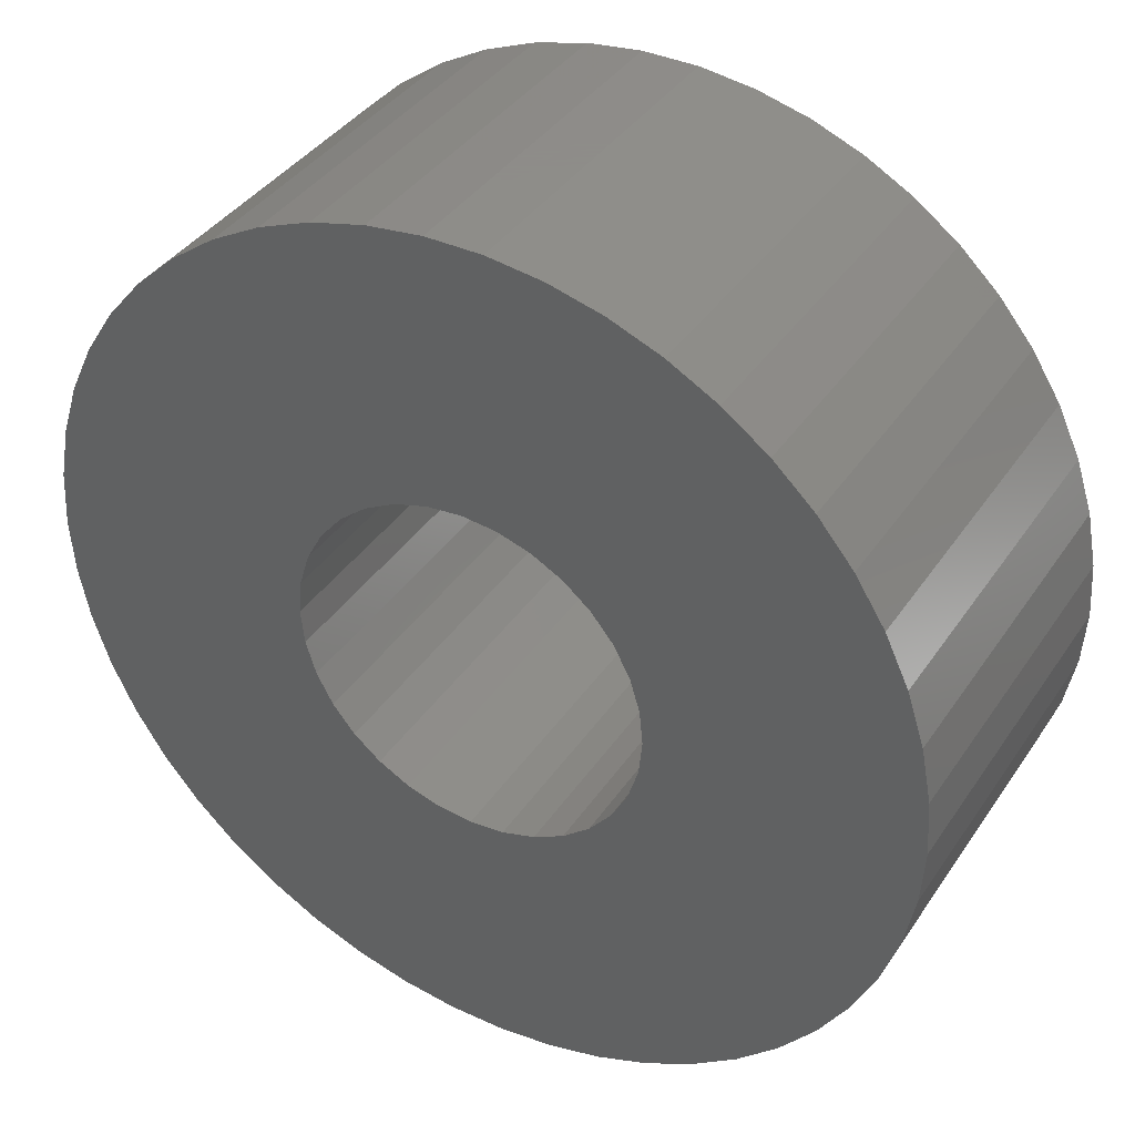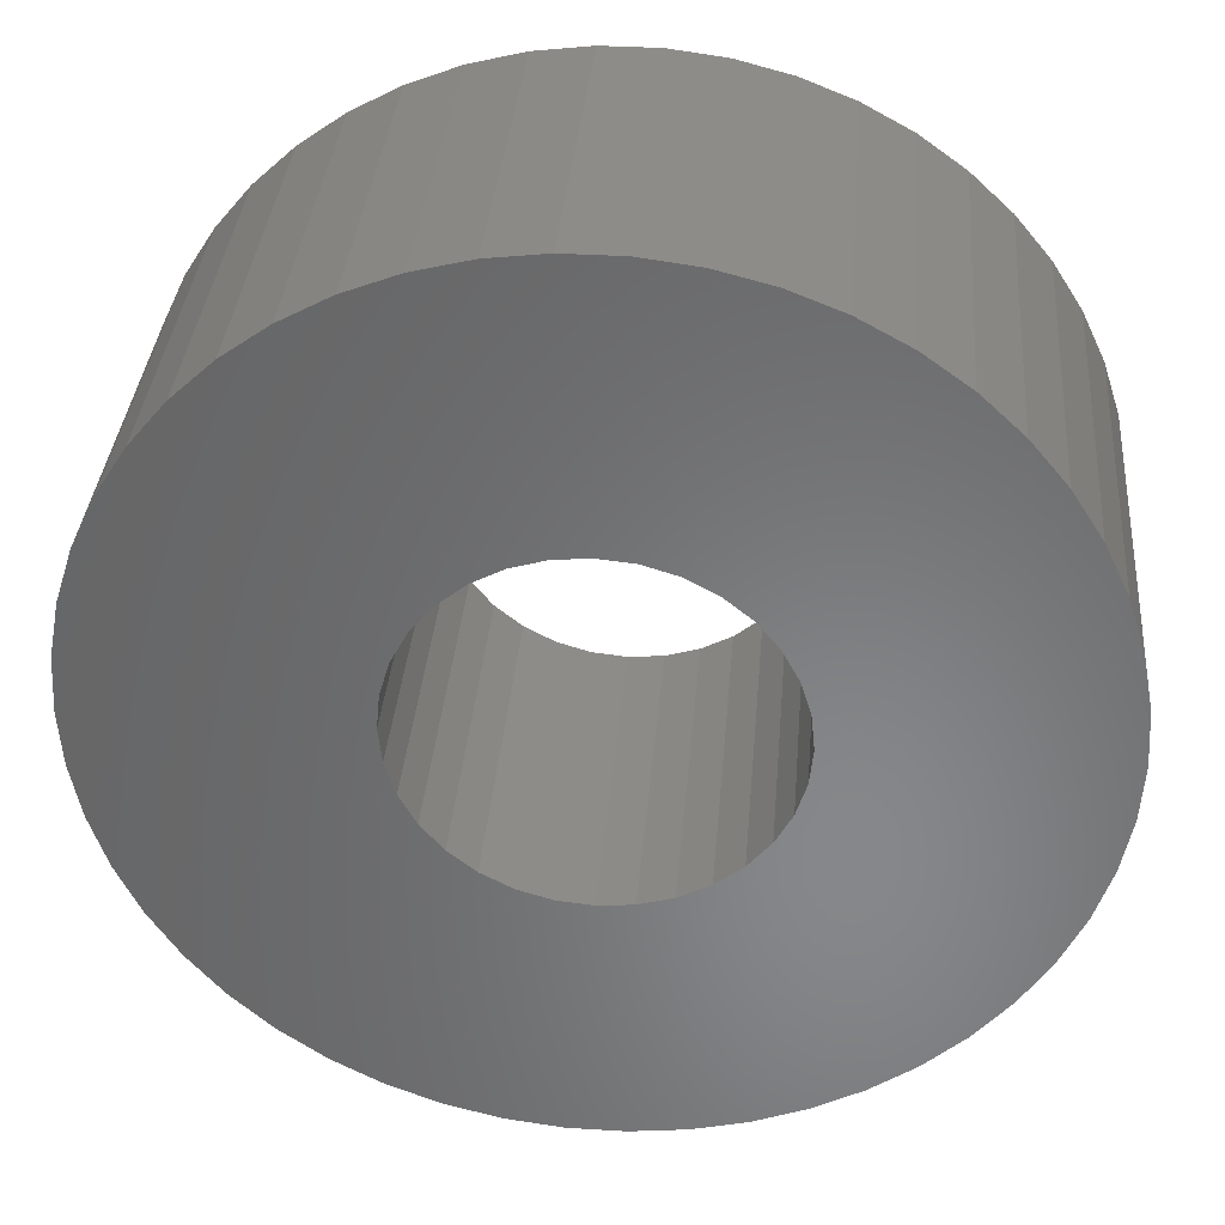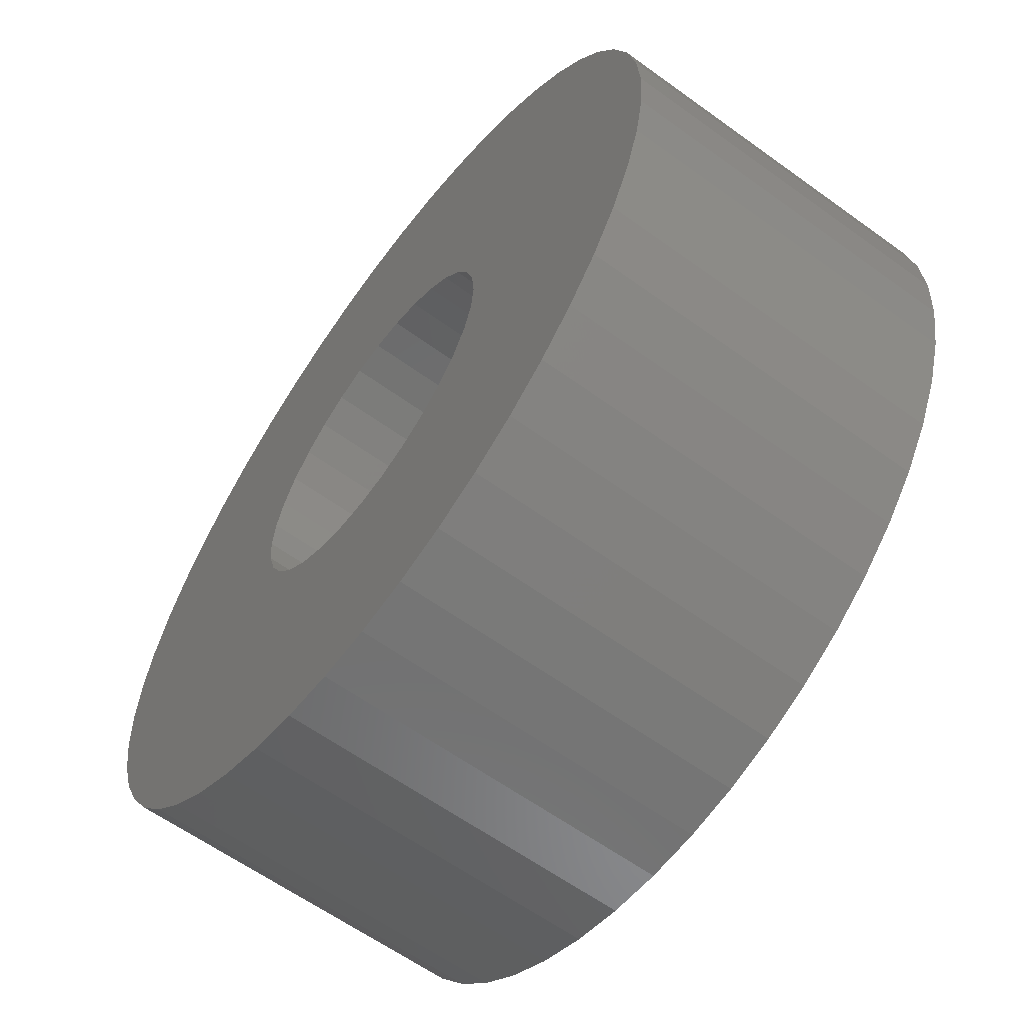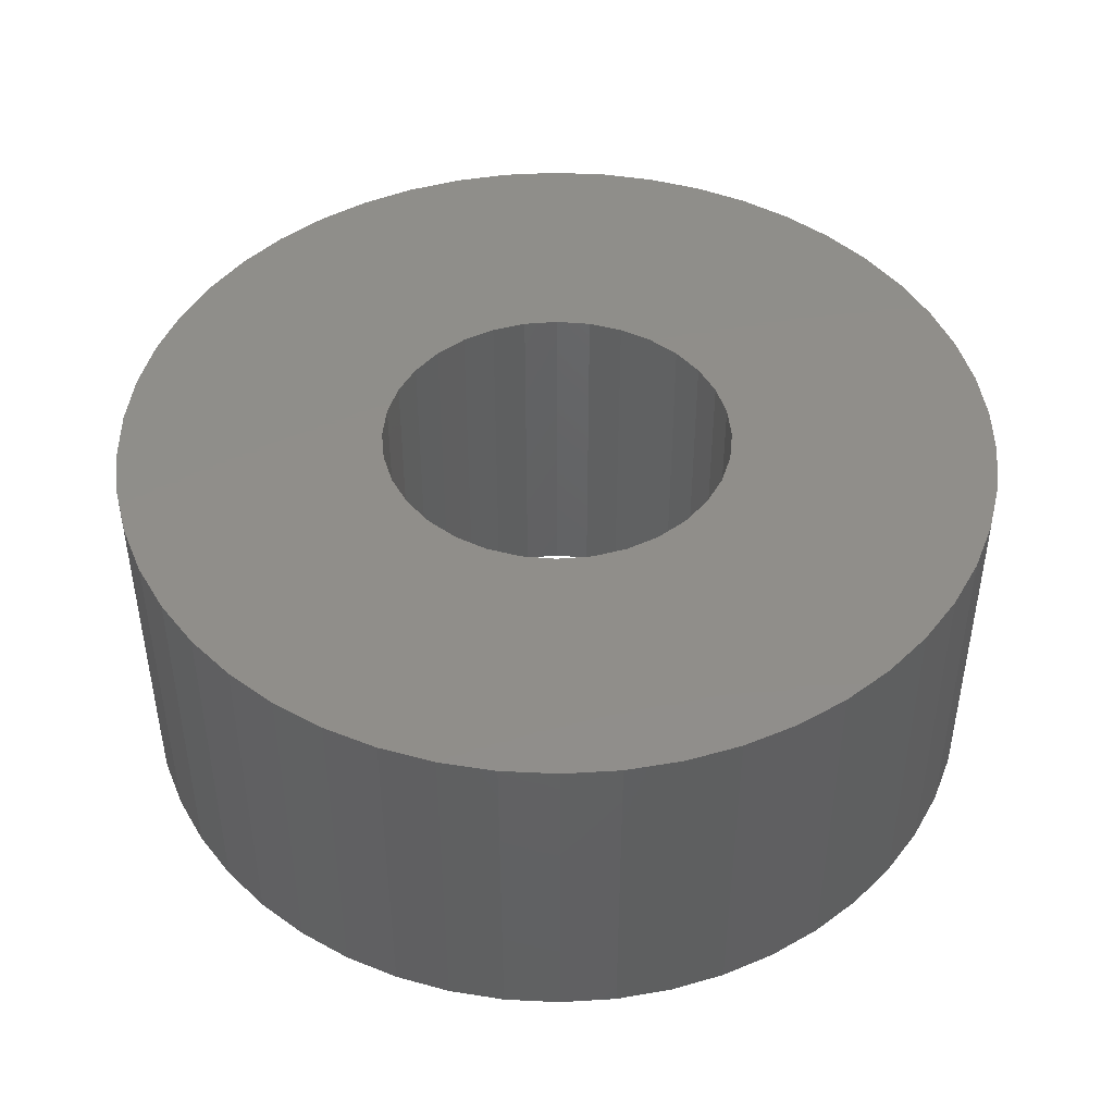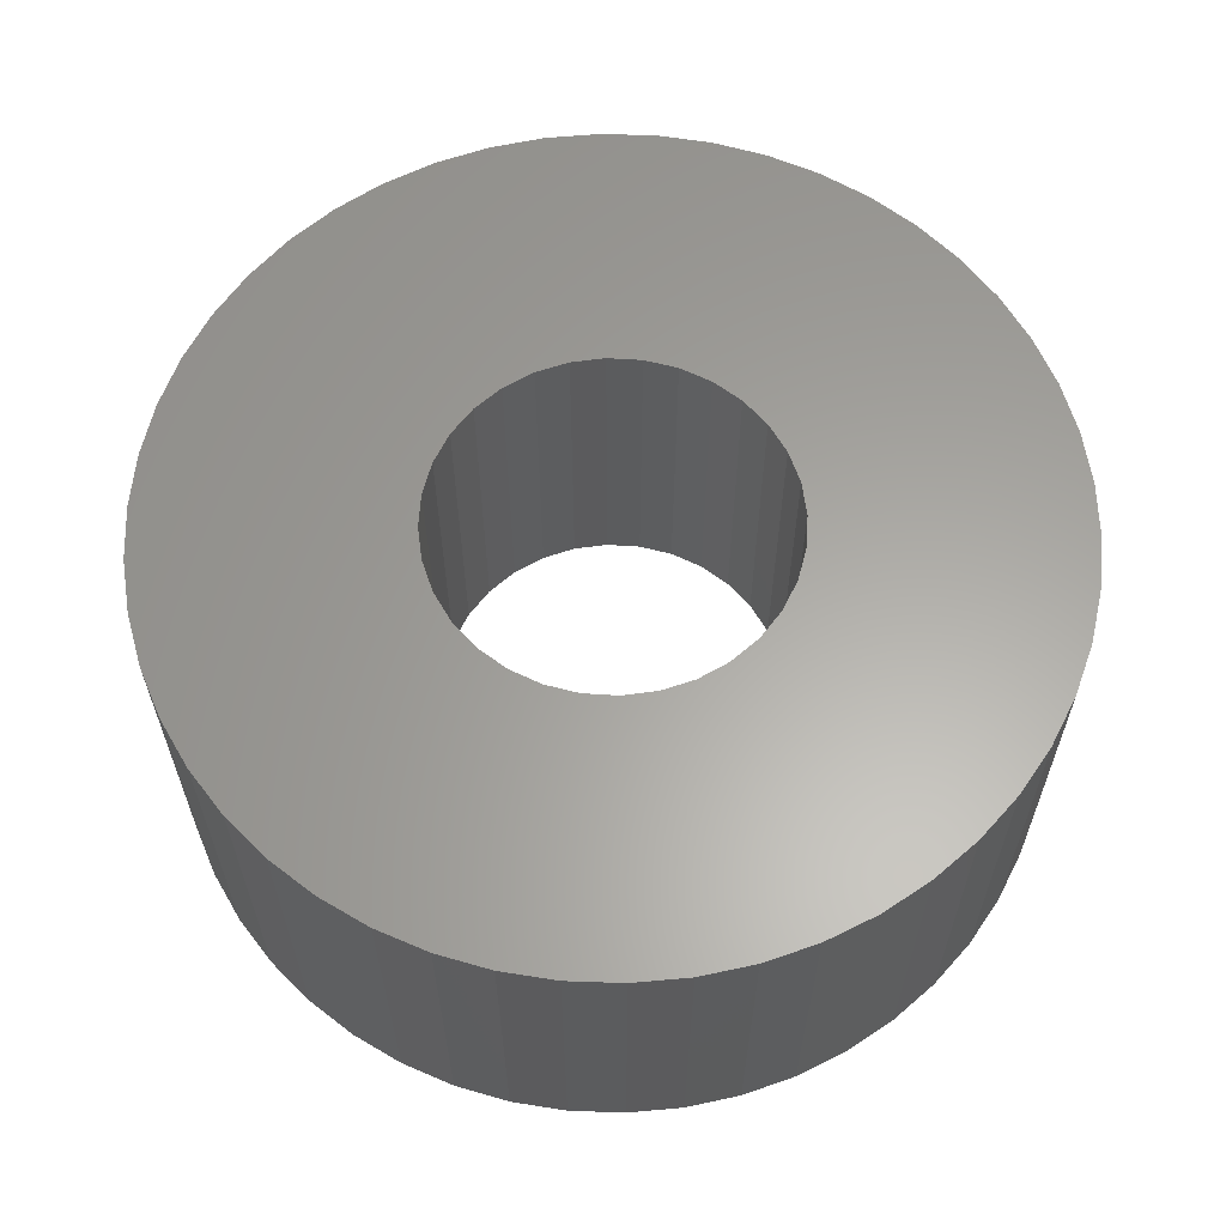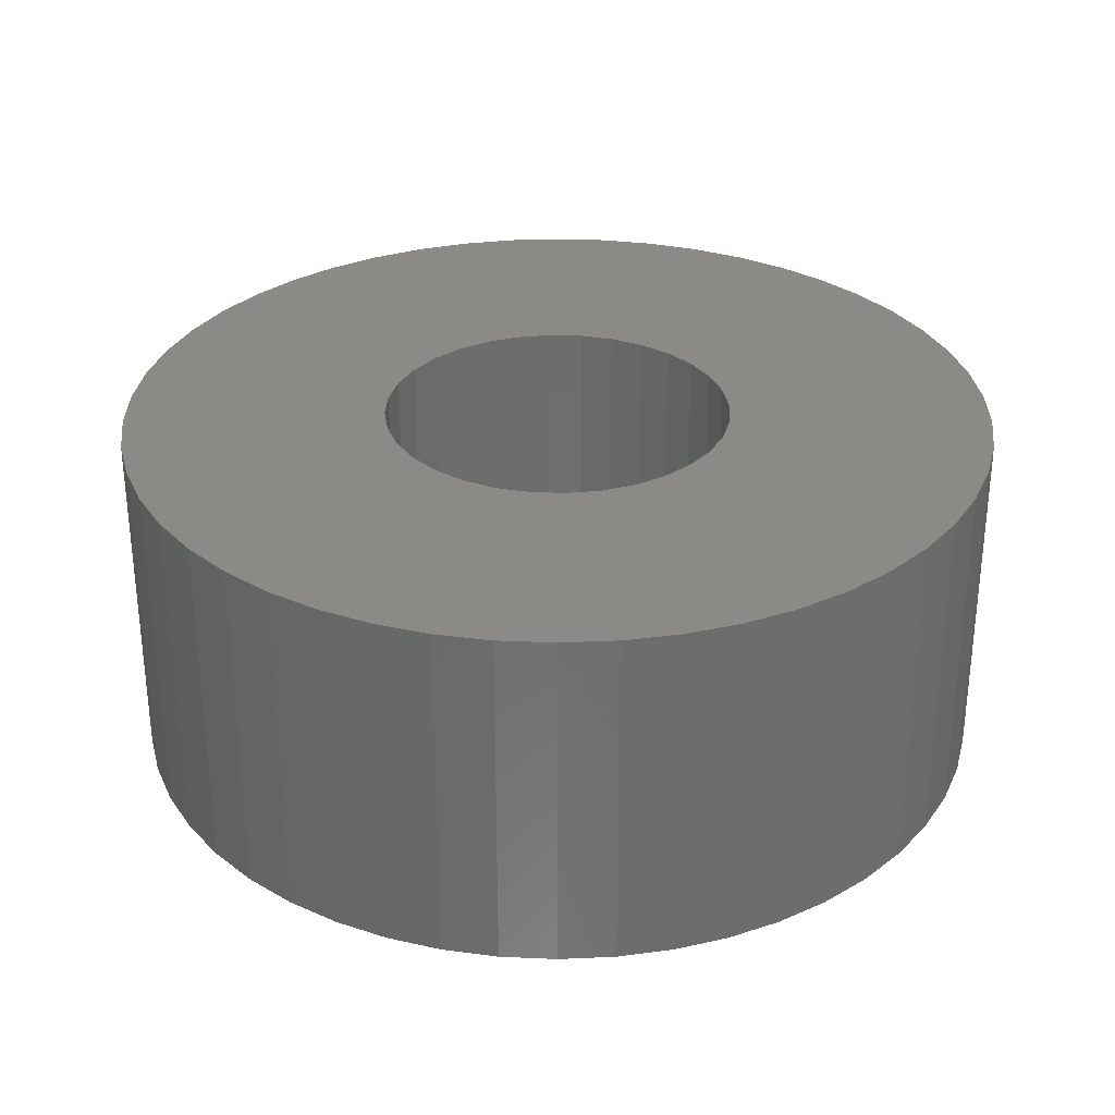
<metadata>
{"format":"stl","ext":"stl","renderer":"f3d","projection":"perspective","resolution":1024,"background":"white","views":[{"elev":38.5,"azim":-149.8,"up":"+Y"},{"elev":35.5,"azim":-175.3,"up":"+Y"},{"elev":-61.3,"azim":-126.4,"up":"+Y"},{"elev":45.4,"azim":168.8,"up":"+Z"},{"elev":61.8,"azim":-170.8,"up":"+Z"},{"elev":30.7,"azim":154.8,"up":"+Z"}]}
</metadata>
<code>
# stl→obj: 164 verts, 328 faces
v -1.111 1.663 4
v -4.843 1.243 4
v -1.414 1.414 4
v -1.663 1.111 4
v -1.111 -1.663 4
v -4.649 -1.841 4
v -0.7654 -1.848 4
v 4.843 1.243 4
v 1.111 1.663 4
v 1.414 1.414 4
v 1.663 1.111 4
v -4.382 -2.409 4
v -4.045 -2.939 4
v -3.645 -3.423 4
v -3.187 -3.853 4
v -2.679 -4.222 4
v -2.129 -4.524 4
v -1.545 -4.755 4
v -0.9369 -4.911 4
v -0.314 -4.99 4
v 0.314 -4.99 4
v -3.674e-16 -2 4
v -0.3902 -1.962 4
v 0.9369 -4.911 4
v 1.545 -4.755 4
v 2.129 -4.524 4
v 2.679 -4.222 4
v 3.187 -3.853 4
v 3.645 -3.423 4
v 4.045 -2.939 4
v 4.382 -2.409 4
v 0.3902 -1.962 4
v 1.225e-16 2 4
v 0.3902 1.962 4
v 4.649 1.841 4
v 4.382 2.409 4
v 4.045 2.939 4
v 3.645 3.423 4
v 3.187 3.853 4
v 2.679 4.222 4
v 2.129 4.524 4
v 1.545 4.755 4
v 0.9369 4.911 4
v 0.314 4.99 4
v -0.314 4.99 4
v -0.9369 4.911 4
v -1.545 4.755 4
v -2.129 4.524 4
v -2.679 4.222 4
v -3.187 3.853 4
v -3.645 3.423 4
v -4.045 2.939 4
v -4.382 2.409 4
v -4.649 1.841 4
v -0.7654 1.848 4
v -0.3902 1.962 4
v -1.848 0.7654 4
v -4.961 0.6267 4
v -1.962 0.3902 4
v -5 6.123e-16 4
v -2 2.449e-16 4
v -1.962 -0.3902 4
v -4.961 -0.6267 4
v -1.848 -0.7654 4
v -1.663 -1.111 4
v -4.843 -1.243 4
v -1.414 -1.414 4
v 0.7654 1.848 4
v 4.961 0.6267 4
v 1.848 0.7654 4
v 5 0 4
v 1.962 0.3902 4
v 2 0 4
v 4.961 -0.6267 4
v 1.962 -0.3902 4
v 1.848 -0.7654 4
v 4.843 -1.243 4
v 1.663 -1.111 4
v 4.649 -1.841 4
v 1.414 -1.414 4
v 1.111 -1.663 4
v 0.7654 -1.848 4
v -1.414 1.414 0
v -4.843 1.243 0
v -1.111 1.663 0
v -1.663 1.111 0
v -0.7654 -1.848 0
v -4.649 -1.841 0
v -1.111 -1.663 0
v 1.414 1.414 0
v 1.111 1.663 0
v 4.843 1.243 0
v 1.663 1.111 0
v -4.382 -2.409 0
v -0.3902 -1.962 0
v -3.674e-16 -2 0
v 0.314 -4.99 0
v -0.314 -4.99 0
v -0.9369 -4.911 0
v -1.545 -4.755 0
v -2.129 -4.524 0
v -2.679 -4.222 0
v -3.187 -3.853 0
v -3.645 -3.423 0
v -4.045 -2.939 0
v 0.3902 -1.962 0
v 4.382 -2.409 0
v 4.045 -2.939 0
v 3.645 -3.423 0
v 3.187 -3.853 0
v 2.679 -4.222 0
v 2.129 -4.524 0
v 1.545 -4.755 0
v 0.9369 -4.911 0
v 1.225e-16 2 0
v -4.382 2.409 0
v -4.045 2.939 0
v -3.645 3.423 0
v -3.187 3.853 0
v -2.679 4.222 0
v -2.129 4.524 0
v -1.545 4.755 0
v -0.9369 4.911 0
v -0.314 4.99 0
v 0.314 4.99 0
v 0.9369 4.911 0
v 1.545 4.755 0
v 2.129 4.524 0
v 2.679 4.222 0
v 3.187 3.853 0
v 3.645 3.423 0
v 4.045 2.939 0
v 4.382 2.409 0
v 4.649 1.841 0
v 0.3902 1.962 0
v -4.649 1.841 0
v -0.3902 1.962 0
v -0.7654 1.848 0
v -4.961 0.6267 0
v -1.848 0.7654 0
v -5 6.123e-16 0
v -1.962 0.3902 0
v -2 2.449e-16 0
v -4.961 -0.6267 0
v -1.962 -0.3902 0
v -1.848 -0.7654 0
v -4.843 -1.243 0
v -1.663 -1.111 0
v -1.414 -1.414 0
v 0.7654 1.848 0
v 1.848 0.7654 0
v 4.961 0.6267 0
v 1.962 0.3902 0
v 5 0 0
v 2 0 0
v 1.962 -0.3902 0
v 4.961 -0.6267 0
v 1.848 -0.7654 0
v 1.663 -1.111 0
v 4.843 -1.243 0
v 1.414 -1.414 0
v 4.649 -1.841 0
v 1.111 -1.663 0
v 0.7654 -1.848 0
f 1 2 3
f 3 2 4
f 5 6 7
f 8 9 10
f 10 11 8
f 12 13 14
f 12 14 15
f 12 15 16
f 12 16 17
f 12 17 18
f 12 18 19
f 12 19 20
f 12 20 21
f 12 21 22
f 12 22 23
f 12 23 7
f 12 7 6
f 22 21 24
f 22 24 25
f 22 25 26
f 22 26 27
f 22 27 28
f 22 28 29
f 22 29 30
f 22 30 31
f 22 31 32
f 33 34 35
f 33 35 36
f 33 36 37
f 33 37 38
f 33 38 39
f 33 39 40
f 33 40 41
f 33 41 42
f 33 42 43
f 33 43 44
f 33 44 45
f 33 45 46
f 33 46 47
f 33 47 48
f 33 48 49
f 33 49 50
f 33 50 51
f 33 51 52
f 33 52 53
f 54 2 1
f 54 1 55
f 54 55 56
f 54 56 33
f 54 33 53
f 4 2 57
f 57 2 58
f 57 58 59
f 59 58 60
f 59 60 61
f 61 60 62
f 62 60 63
f 62 63 64
f 64 63 65
f 65 63 66
f 65 66 67
f 67 66 6
f 67 6 5
f 9 8 68
f 68 8 35
f 68 35 34
f 8 11 69
f 69 11 70
f 69 70 71
f 71 70 72
f 71 72 73
f 71 73 74
f 74 73 75
f 74 75 76
f 74 76 77
f 77 76 78
f 77 78 79
f 79 78 80
f 79 80 81
f 32 31 82
f 82 31 79
f 82 79 81
f 83 84 85
f 86 84 83
f 87 88 89
f 90 91 92
f 92 93 90
f 94 88 87
f 94 87 95
f 94 95 96
f 94 96 97
f 94 97 98
f 94 98 99
f 94 99 100
f 94 100 101
f 94 101 102
f 94 102 103
f 94 103 104
f 94 104 105
f 96 106 107
f 96 107 108
f 96 108 109
f 96 109 110
f 96 110 111
f 96 111 112
f 96 112 113
f 96 113 114
f 96 114 97
f 115 116 117
f 115 117 118
f 115 118 119
f 115 119 120
f 115 120 121
f 115 121 122
f 115 122 123
f 115 123 124
f 115 124 125
f 115 125 126
f 115 126 127
f 115 127 128
f 115 128 129
f 115 129 130
f 115 130 131
f 115 131 132
f 115 132 133
f 115 133 134
f 115 134 135
f 136 116 115
f 136 115 137
f 136 137 138
f 136 138 85
f 136 85 84
f 84 86 139
f 139 86 140
f 139 140 141
f 141 140 142
f 141 142 143
f 141 143 144
f 144 143 145
f 144 145 146
f 144 146 147
f 147 146 148
f 147 148 88
f 88 148 149
f 88 149 89
f 92 91 134
f 134 91 150
f 134 150 135
f 93 92 151
f 151 92 152
f 151 152 153
f 153 152 154
f 153 154 155
f 155 154 156
f 156 154 157
f 156 157 158
f 158 157 159
f 159 157 160
f 159 160 161
f 161 160 162
f 161 162 163
f 107 106 162
f 162 106 164
f 162 164 163
f 61 143 59
f 59 143 142
f 59 142 57
f 57 142 140
f 57 140 4
f 4 140 86
f 4 86 3
f 3 86 83
f 3 83 1
f 1 83 85
f 1 85 55
f 55 85 138
f 55 138 56
f 56 138 137
f 56 137 33
f 33 137 115
f 33 115 34
f 34 115 135
f 34 135 68
f 68 135 150
f 68 150 9
f 9 150 91
f 9 91 10
f 10 91 90
f 10 90 11
f 11 90 93
f 11 93 70
f 70 93 151
f 70 151 72
f 72 151 153
f 72 153 73
f 73 153 155
f 73 155 75
f 75 155 156
f 75 156 76
f 76 156 158
f 76 158 78
f 78 158 159
f 78 159 80
f 80 159 161
f 80 161 81
f 81 161 163
f 81 163 82
f 82 163 164
f 82 164 32
f 32 164 106
f 32 106 22
f 22 106 96
f 22 96 23
f 23 96 95
f 23 95 7
f 7 95 87
f 7 87 5
f 5 87 89
f 5 89 67
f 67 89 149
f 67 149 65
f 65 149 148
f 65 148 64
f 64 148 146
f 64 146 62
f 62 146 145
f 62 145 61
f 61 145 143
f 154 71 157
f 157 71 74
f 157 74 160
f 160 74 77
f 160 77 162
f 162 77 79
f 162 79 107
f 107 79 31
f 107 31 108
f 108 31 30
f 108 30 109
f 109 30 29
f 109 29 110
f 110 29 28
f 110 28 111
f 111 28 27
f 111 27 112
f 112 27 26
f 112 26 113
f 113 26 25
f 113 25 114
f 114 25 24
f 114 24 97
f 97 24 21
f 97 21 98
f 98 21 20
f 98 20 99
f 99 20 19
f 99 19 100
f 100 19 18
f 100 18 101
f 101 18 17
f 101 17 102
f 102 17 16
f 102 16 103
f 103 16 15
f 103 15 104
f 104 15 14
f 104 14 105
f 105 14 13
f 105 13 94
f 94 13 12
f 94 12 88
f 88 12 6
f 88 6 147
f 147 6 66
f 147 66 144
f 144 66 63
f 144 63 141
f 141 63 60
f 141 60 139
f 139 60 58
f 139 58 84
f 84 58 2
f 84 2 136
f 136 2 54
f 136 54 116
f 116 54 53
f 116 53 117
f 117 53 52
f 117 52 118
f 118 52 51
f 118 51 119
f 119 51 50
f 119 50 120
f 120 50 49
f 120 49 121
f 121 49 48
f 121 48 122
f 122 48 47
f 122 47 123
f 123 47 46
f 123 46 124
f 124 46 45
f 124 45 125
f 125 45 44
f 125 44 126
f 126 44 43
f 126 43 127
f 127 43 42
f 127 42 128
f 128 42 41
f 128 41 129
f 129 41 40
f 129 40 130
f 130 40 39
f 130 39 131
f 131 39 38
f 131 38 132
f 132 38 37
f 132 37 133
f 133 37 36
f 133 36 134
f 134 36 35
f 134 35 92
f 92 35 8
f 92 8 152
f 152 8 69
f 152 69 154
f 154 69 71

</code>
